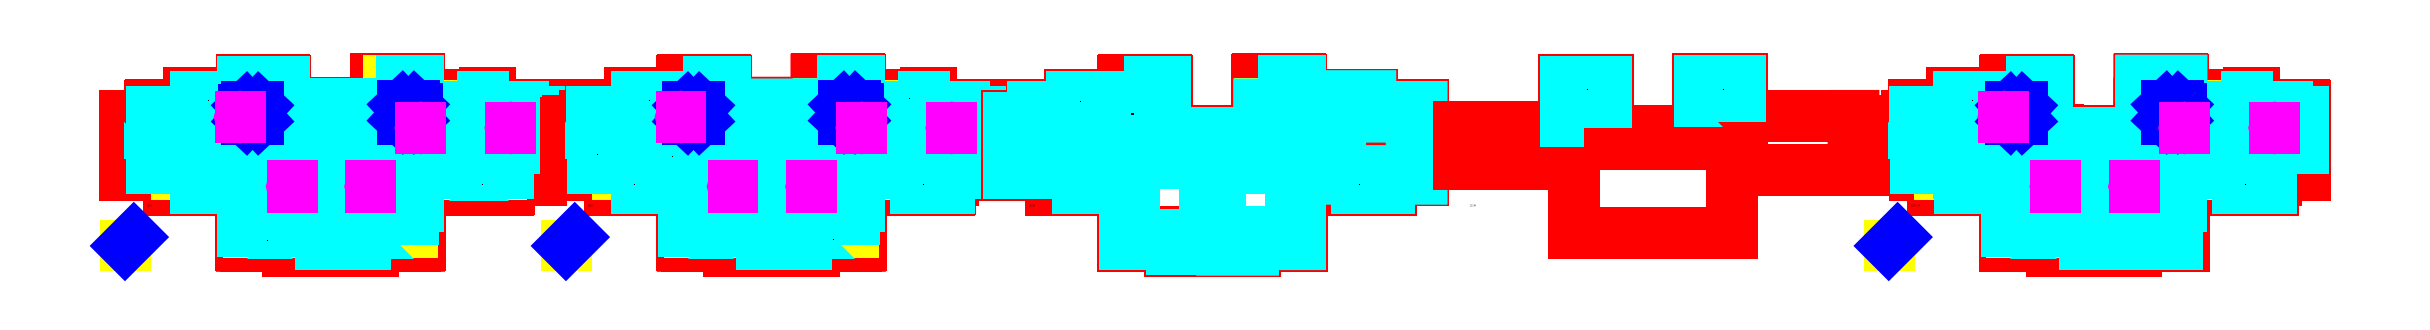
<metadata>
{"format":"dxf","ext":"dxf","renderer":"ezdxf+matplotlib","layout":"modelspace","background":"white","min_lineweight":24,"dpi":150}
</metadata>
<code>
0
SECTION
2
ENTITIES
0
INSERT
8
WALLS
2
FLOOR_1
10
0
20
0
30
0
0
INSERT
8
WALLS
2
FLOOR_2
10
1000
20
0
30
0
0
INSERT
8
WALLS
2
FLOOR_35
10
2000
20
0
30
0
0
INSERT
8
WALLS
2
FLOOR_36
10
3000
20
0
30
0
0
INSERT
8
WALLS
2
FLOOR_3~34
10
4000
20
0
30
0
0
ENDSEC
0
EOF

</code>
